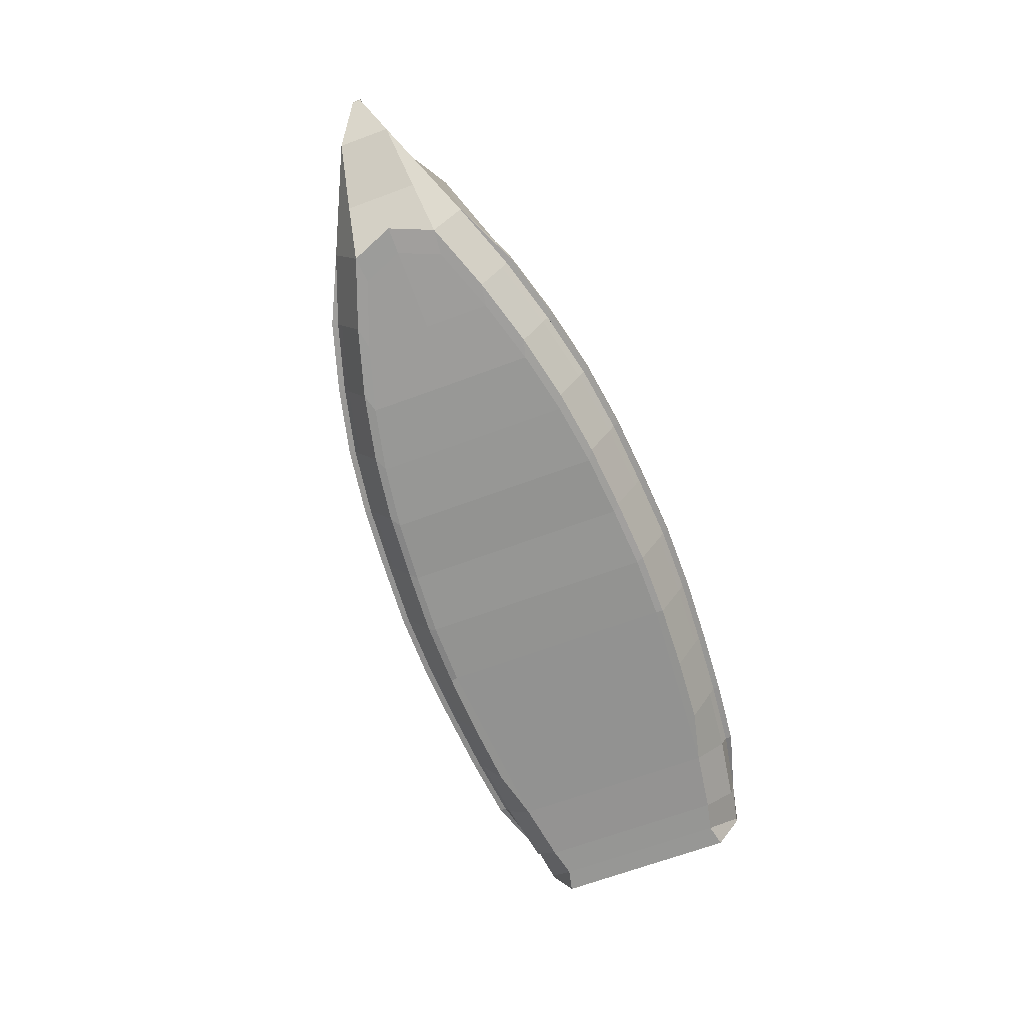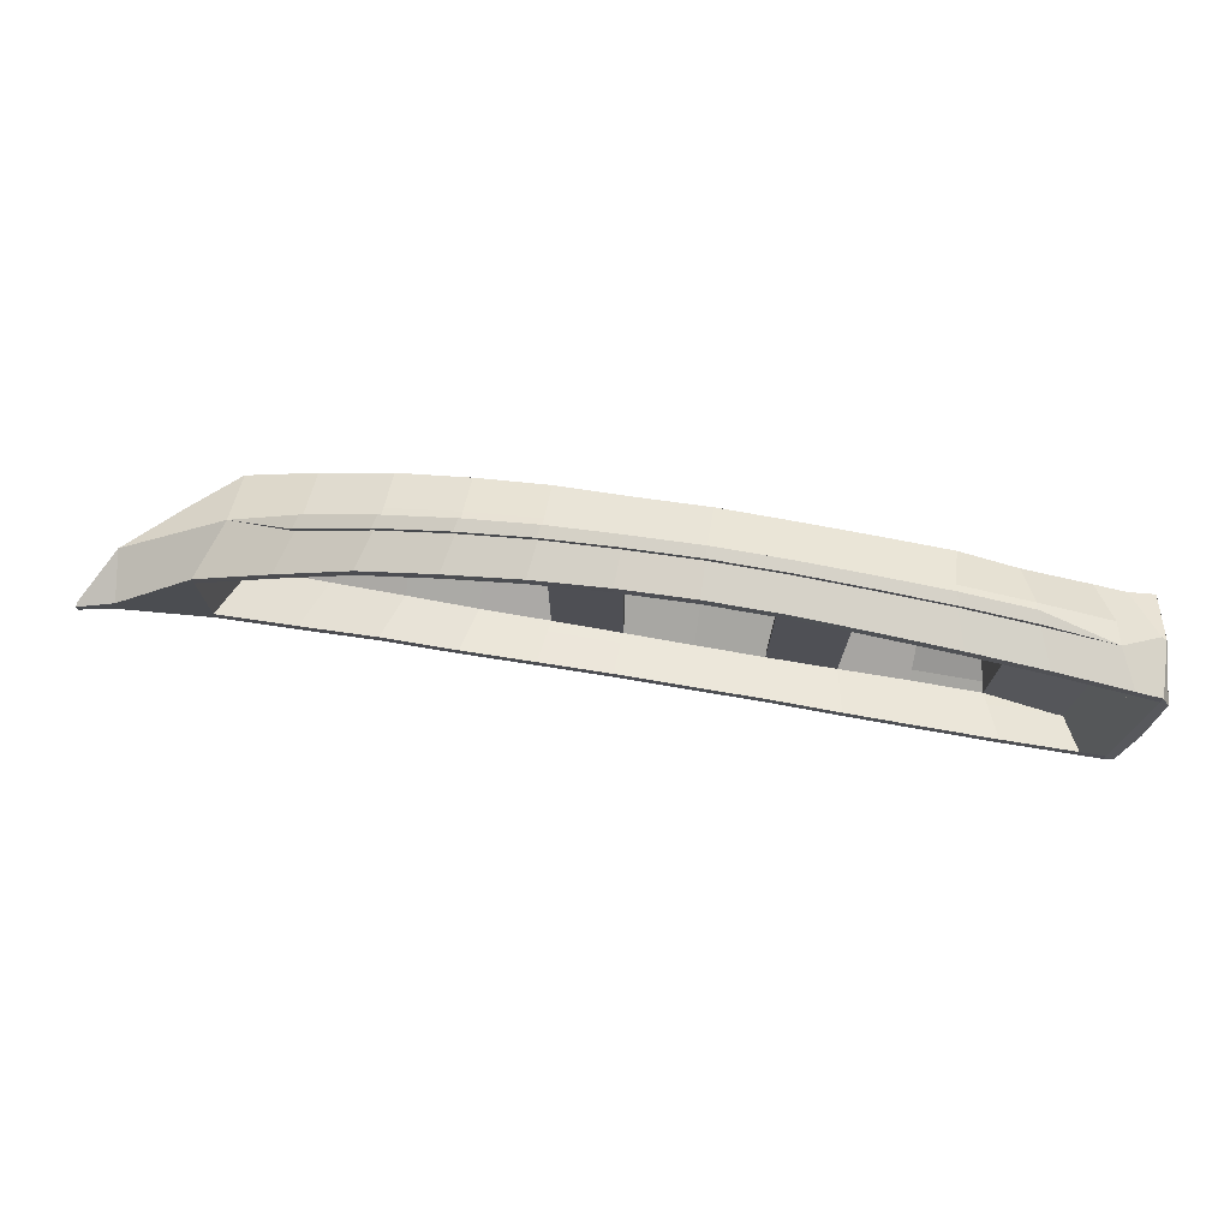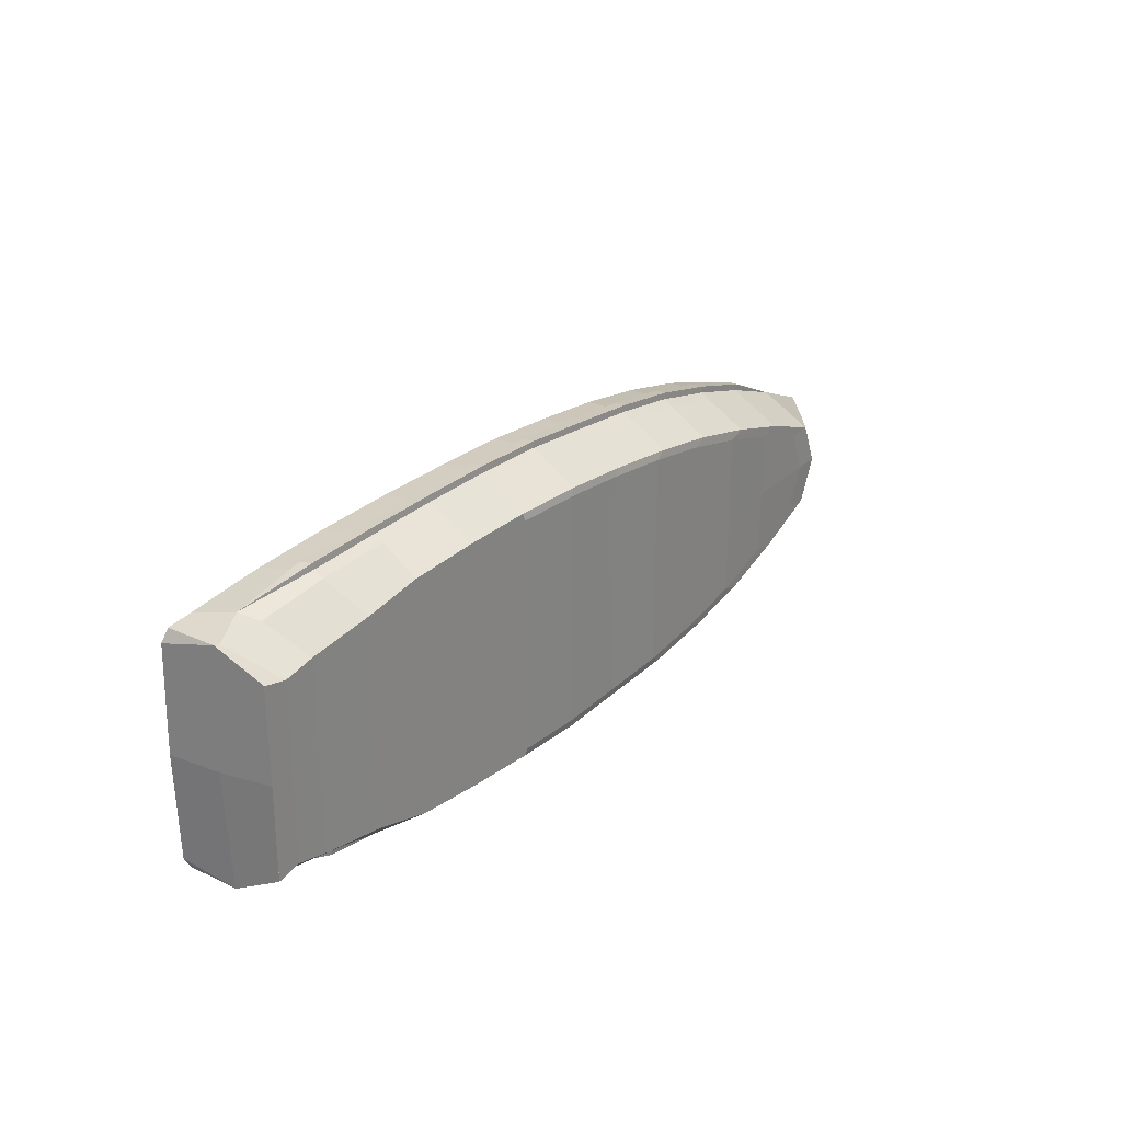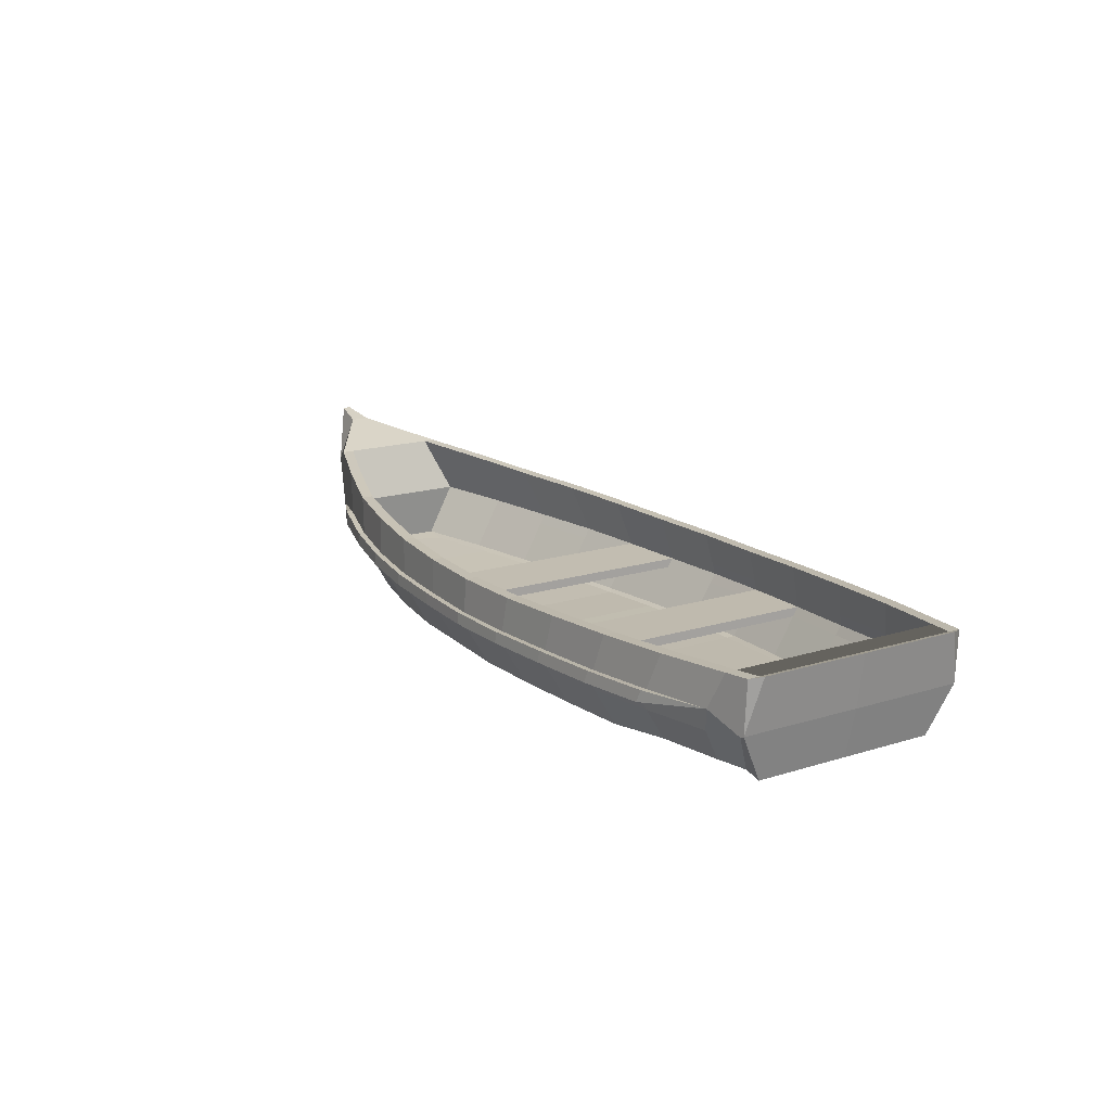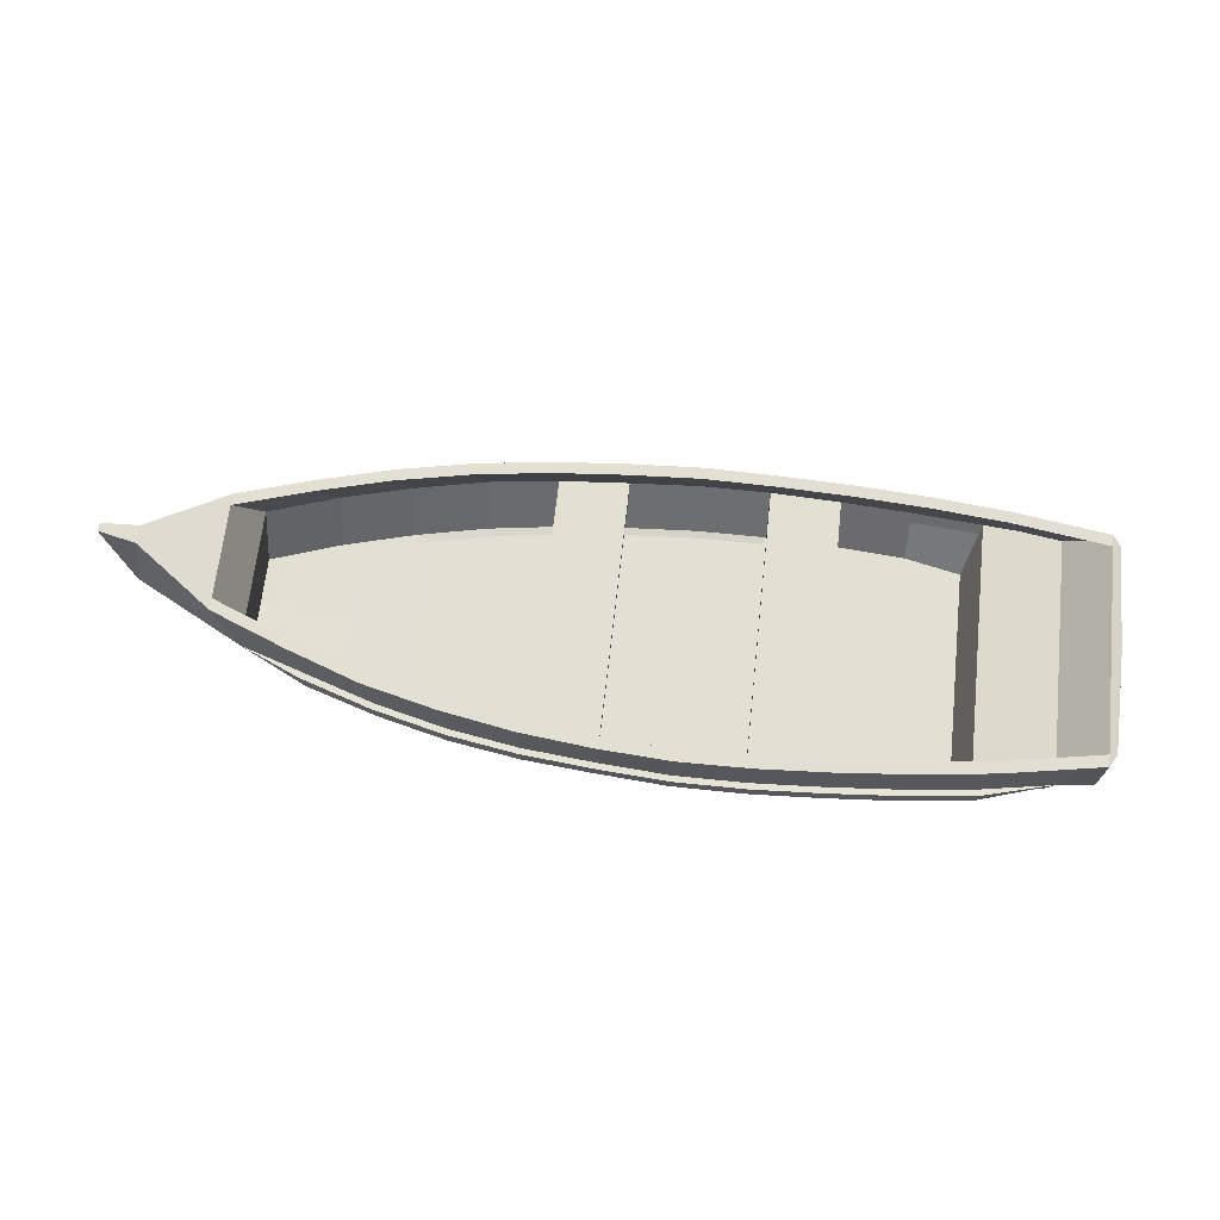
<metadata>
{"format":"obj","ext":"obj","renderer":"f3d","projection":"perspective","resolution":1024,"background":"white","views":[{"elev":-67.3,"azim":110.4,"up":"+Y"},{"elev":73.9,"azim":-170.5,"up":"+Z"},{"elev":27.0,"azim":-51.4,"up":"+Z"},{"elev":16.3,"azim":-122.8,"up":"+Y"},{"elev":66.7,"azim":-173.7,"up":"+Y"}]}
</metadata>
<code>
o Boat_Cube
v 7.618 0.3497 2.368
v 8.103 0.7453 2.281
v 7.417 0.9781 2.583
v 6.781 0.9066 2.817
v 6.153 0.8374 3.02
v 5.507 0.8018 3.166
v 4.871 0.7685 3.268
v 4.234 0.7473 3.331
v 3.604 0.7405 3.367
v 2.961 0.7435 3.358
v 2.332 0.7623 3.328
v 1.688 0.7817 3.279
v 1.052 0.8036 3.208
v 0.42 0.8261 3.106
v 0.2083 0.8346 3.071
v 8.37 1.173 2.098
v 8.37 1.214 2.098
v 8.066 1.146 2.141
v 0.2985 -0.006991 2.87
v 7.233 0.05173 2.435
v 6.631 0.01178 2.659
v 6.028 -0.02373 2.838
v 5.426 -0.03705 2.972
v 4.824 -0.04592 3.062
v 4.221 -0.03705 3.113
v 3.619 -0.04149 3.151
v 3.017 -0.03261 3.151
v 2.414 -0.02817 3.126
v 1.812 -0.0255 3.081
v 1.328 -0.00676 2.969
v 0.7688 -0.001641 2.884
v 6.631 0.4514 2.898
v 6.028 0.4105 3.075
v 5.426 0.3838 3.214
v 4.824 0.3624 3.3
v 4.221 0.3545 3.35
v 3.619 0.3507 3.39
v 3.017 0.3552 3.39
v 2.414 0.3636 3.362
v 1.812 0.3726 3.322
v 1.21 0.3945 3.263
v 0.5639 0.5148 3.152
v 0.5016 -0.004073 2.824
v 0.2673 0.3773 3.075
v 0.23 0.3944 3.075
v 7.233 0.4991 2.672
v 0.2083 0.8346 2.967
v 0.149 0.8501 2.967
v 0.42 0.8261 3.002
v 7.417 0.9781 2.479
v 1.052 0.8036 3.104
v 1.688 0.7817 3.175
v 2.332 0.7623 3.224
v 2.961 0.7435 3.254
v 3.604 0.7405 3.263
v 4.234 0.7473 3.226
v 4.871 0.7685 3.164
v 5.507 0.8018 3.062
v 6.153 0.8374 2.916
v 6.781 0.9066 2.713
v 0.2974 -0.007305 2.87
v 7.618 0.3497 1.754
v 8.103 0.7453 1.842
v 7.417 0.9781 1.539
v 6.781 0.9066 1.306
v 6.153 0.8374 1.103
v 5.507 0.8018 0.9572
v 4.871 0.7685 0.8544
v 4.234 0.7473 0.7923
v 3.604 0.7405 0.7559
v 2.961 0.7435 0.7645
v 2.332 0.7623 0.7945
v 1.688 0.7817 0.8437
v 1.052 0.8036 0.9143
v 0.42 0.8261 1.017
v 0.2083 0.8346 1.051
v 7.386 0.05173 2.061
v 1.328 -0.00676 2.061
v 0.7688 -0.001641 2.061
v 0.5016 -0.004073 2.061
v 0.2985 -0.006991 2.061
v 0.1926 0.4114 2.061
v 0.1293 0.8581 2.061
v 8.37 1.173 2.025
v 8.37 1.214 2.025
v 8.066 1.146 1.982
v 8.066 1.146 2.061
v 0.2985 -0.006991 1.253
v 7.233 0.05173 1.688
v 6.631 0.01178 1.464
v 6.028 -0.02373 1.285
v 5.426 -0.03705 1.151
v 4.824 -0.04592 1.061
v 4.221 -0.03705 1.01
v 3.619 -0.04149 0.9717
v 3.017 -0.03261 0.9717
v 2.414 -0.02817 0.9972
v 1.812 -0.0255 1.042
v 1.328 -0.00676 1.154
v 0.7688 -0.001641 1.239
v 6.631 0.4514 1.225
v 6.028 0.4105 1.048
v 5.426 0.3838 0.9088
v 4.824 0.3624 0.8225
v 4.221 0.3545 0.7732
v 3.619 0.3507 0.7331
v 3.017 0.3552 0.7331
v 2.414 0.3636 0.7608
v 1.812 0.3726 0.8009
v 1.21 0.3945 0.8595
v 0.5639 0.5148 0.9706
v 0.5016 -0.004073 1.299
v 0.2673 0.3773 1.048
v 0.23 0.3944 1.048
v 7.233 0.4991 1.451
v 0.2083 0.8346 1.155
v 0.149 0.8501 1.155
v 0.42 0.8261 1.121
v 7.417 0.9781 1.644
v 1.052 0.8036 1.018
v 1.688 0.7817 0.9478
v 2.332 0.7623 0.8985
v 2.961 0.7435 0.8686
v 3.604 0.7405 0.86
v 4.234 0.7473 0.8964
v 4.871 0.7685 0.9585
v 5.507 0.8018 1.061
v 6.153 0.8374 1.207
v 6.781 0.9066 1.41
v 0.2261 0.4114 2.061
v 0.2974 -0.007305 1.253
v 1.17 0.4967 3.25
v 1.781 0.4749 3.311
v 2.394 0.4632 3.354
v 3.003 0.4523 3.382
v 3.615 0.4482 3.384
v 4.225 0.4527 3.345
v 4.835 0.4639 3.292
v 5.446 0.4883 3.202
v 6.059 0.5172 3.062
v 6.668 0.5652 2.878
v 1.781 0.4749 0.8376
v 2.394 0.4632 0.7953
v 3.003 0.4523 0.767
v 3.615 0.4482 0.7648
v 4.225 0.4527 0.804
v 4.835 0.4639 0.8565
v 5.446 0.4883 0.9469
v 6.059 0.5172 1.087
v 0.5639 0.5148 0.9966
v 6.668 0.5652 1.271
v 7.279 0.6188 1.499
v 1.17 0.4967 0.8992
v 6.631 0.3634 1.273
v 6.028 0.3236 1.095
v 5.426 0.2996 0.9572
v 4.824 0.2807 0.8702
v 4.221 0.2762 0.8205
v 3.619 0.2723 0.7808
v 3.017 0.2776 0.7808
v 2.414 0.2852 0.8081
v 1.812 0.293 0.8491
v 1.21 0.3137 0.9075
v 0.6127 0.328 1.002
v 6.631 0.3634 2.85
v 6.028 0.3236 3.028
v 5.426 0.2996 3.166
v 4.824 0.2807 3.253
v 4.221 0.2762 3.302
v 3.619 0.2723 3.342
v 3.017 0.2776 3.342
v 2.414 0.2852 3.315
v 1.812 0.293 3.274
v 1.21 0.3137 3.215
v 0.6127 0.328 3.121
v 1.781 0.4749 3.285
v 2.394 0.4632 3.328
v 3.003 0.4523 3.356
v 3.615 0.4482 3.358
v 4.225 0.4527 3.319
v 4.835 0.4639 3.266
v 5.446 0.4883 3.176
v 6.059 0.5172 3.035
v 0.5639 0.5148 3.126
v 6.668 0.5652 2.851
v 7.279 0.6188 2.624
v 1.17 0.4967 3.224
v 2.414 -0.02817 3.126
v 1.812 -0.0255 3.081
v 2.414 -0.02817 0.9972
v 1.812 -0.0255 1.042
v 2.414 -0.02817 3.126
v 1.812 -0.0255 3.081
v 2.414 -0.02817 0.9972
v 1.812 -0.0255 1.042
v 2.414 -0.02817 3.126
v 2.414 -0.02817 0.9972
v 2.414 -0.02817 0.9972
v 7.386 0.05173 2.061
v 7.233 0.05173 2.435
v 6.631 0.01178 2.659
v 6.028 -0.02373 2.838
v 5.426 -0.03705 2.972
v 4.824 -0.04592 3.062
v 4.221 -0.03705 3.113
v 3.619 -0.04149 3.151
v 3.017 -0.03261 3.151
v 1.812 -0.0255 3.081
v 7.233 0.05173 1.688
v 6.631 0.01178 1.464
v 6.028 -0.02373 1.285
v 5.426 -0.03705 1.151
v 4.824 -0.04592 1.061
v 4.221 -0.03705 1.01
v 3.619 -0.04149 0.9717
v 3.017 -0.03261 0.9717
v 2.414 -0.02817 3.126
v 1.812 -0.0255 3.081
v 2.414 -0.02817 3.126
v 1.812 -0.0255 3.081
v 2.414 -0.02817 0.9972
v 1.812 -0.0255 1.042
v 1.327 0.05987 1.154
v 1.17 0.4967 0.8732
v 1.781 0.4749 0.8116
v 2.394 0.4632 0.7692
v 3.003 0.4523 0.7409
v 3.615 0.4482 0.7388
v 4.225 0.4527 0.778
v 4.835 0.4639 0.8305
v 5.446 0.4883 0.9209
v 6.059 0.5172 1.061
v 6.668 0.5652 1.245
v 1.203 0.3989 3.318
v 1.808 0.377 3.377
v 2.411 0.3677 3.417
v 3.016 0.3591 3.445
v 3.621 0.3541 3.445
v 4.225 0.3576 3.405
v 4.83 0.366 3.355
v 5.436 0.3877 3.268
v 6.042 0.414 3.129
v 6.647 0.4544 2.95
v 1.163 0.501 3.304
v 1.776 0.4794 3.366
v 2.391 0.4674 3.408
v 3.001 0.4562 3.437
v 3.617 0.4516 3.439
v 4.229 0.4558 3.4
v 4.842 0.4676 3.347
v 5.457 0.4921 3.256
v 6.074 0.5207 3.115
v 6.686 0.568 2.93
v 1.203 0.3989 0.805
v 1.808 0.377 0.7462
v 2.411 0.3677 0.706
v 3.016 0.3591 0.6782
v 3.621 0.3541 0.6781
v 4.225 0.3576 0.7183
v 4.83 0.366 0.7678
v 5.436 0.3877 0.8547
v 6.042 0.414 0.9942
v 6.647 0.4544 1.173
v 1.163 0.501 0.8188
v 1.776 0.4794 0.7569
v 2.391 0.4674 0.7144
v 3.001 0.4562 0.686
v 3.617 0.4516 0.6838
v 4.229 0.4558 0.7231
v 4.842 0.4676 0.7759
v 5.457 0.4921 0.8669
v 6.074 0.5207 1.008
v 6.686 0.568 1.193
v 5.304 -0.04775 2.061
v 4.736 -0.05613 2.061
v 4.168 -0.04775 2.061
v 3.6 -0.05194 2.061
v 3.032 -0.04356 2.061
v 1.328 -0.02179 2.061
v 5.87 -0.03519 2.061
v 6.441 -0.001695 2.061
v 7.154 0.03599 2.061
v 7.009 0.03599 2.414
v 6.441 -0.001695 2.625
v 5.873 -0.03519 2.794
v 5.304 -0.04775 2.921
v 4.736 -0.05613 3.005
v 4.168 -0.04775 3.053
v 3.6 -0.05194 3.089
v 3.032 -0.04356 3.089
v 7.009 0.03599 1.709
v 6.441 -0.001695 1.498
v 5.873 -0.03519 1.329
v 5.304 -0.04775 1.202
v 4.736 -0.05613 1.118
v 4.168 -0.04775 1.07
v 3.6 -0.05194 1.034
v 3.032 -0.04356 1.034
v 2.413 -0.03919 2.061
v 2.413 -0.03919 3.126
f 13 51 49 14
f 14 49 47 15
f 3 50 60 4
f 4 60 59 5
f 5 59 58 6
f 6 58 57 7
f 7 57 56 8
f 8 56 55 9
f 9 55 54 10
f 10 54 53 11
f 84 85 17 16
f 176 52 53 177
f 177 53 54 178
f 178 54 55 179
f 179 55 56 180
f 180 56 57 181
f 45 48 47 44
f 181 57 58 182
f 182 58 59 183
f 44 47 49 184 42
f 183 59 60 185
f 185 60 50 186
f 184 49 51 187
f 187 51 52 176
f 12 52 51 13
f 11 53 52 12
f 189 29 208 218
f 194 190 198 221
f 27 28 196 207
f 93 92 212 213
f 26 27 207 206
f 92 91 211 212
f 25 26 206 205
f 91 90 210 211
f 82 45 44 130
f 83 82 45 48
f 130 80 43 44
f 48 15 47
f 48 45 15
f 133 12 13 132
f 134 11 12 133
f 135 10 11 134
f 136 9 10 135
f 137 8 9 136
f 138 7 8 137
f 139 6 7 138
f 140 5 6 139
f 141 4 5 140
f 74 75 118 120
f 75 76 116 118
f 64 65 129 119
f 65 66 128 129
f 66 67 127 128
f 67 68 126 127
f 68 69 125 126
f 69 70 124 125
f 70 71 123 124
f 71 72 122 123
f 63 84 16 2
f 142 143 122 121
f 143 144 123 122
f 144 145 124 123
f 145 146 125 124
f 146 147 126 125
f 114 113 116 117
f 147 148 127 126
f 148 149 128 127
f 113 111 150 118 116
f 149 151 129 128
f 151 152 119 129
f 150 153 120 118
f 153 142 121 120
f 73 74 120 121
f 72 73 121 122
f 193 189 218 220
f 24 25 205 204
f 90 89 209 210
f 23 24 204 203
f 195 194 221 222
f 22 23 203 202
f 21 22 202 201
f 98 97 190 191
f 20 21 201 200
f 82 114 113 130
f 47 116 117 83 48
f 82 81 80 130
f 83 117 114 82
f 130 80 112 113
f 117 116 76
f 117 76 114
f 225 224 74 73
f 226 225 73 72
f 227 226 72 71
f 228 227 71 70
f 229 228 70 69
f 230 229 69 68
f 231 230 68 67
f 232 231 67 66
f 233 232 66 65
f 110 109 142 153
f 111 110 153 150
f 101 115 152 151
f 102 101 151 149
f 103 102 149 148
f 104 103 148 147
f 105 104 147 146
f 106 105 146 145
f 107 106 145 144
f 108 107 144 143
f 109 108 143 142
f 41 187 176 40
f 42 184 187 41
f 32 185 186 46
f 33 183 185 32
f 34 182 183 33
f 35 181 182 34
f 36 180 181 35
f 37 179 180 36
f 38 178 179 37
f 39 177 178 38
f 40 176 177 39
f 172 161 160 171
f 107 108 39 38
f 107 38 171 160
f 108 161 172 39
f 169 158 157 168
f 104 105 36 35
f 104 35 168 157
f 105 158 169 36
f 110 111 42 41
f 111 113 130 44 42
f 85 86 87 18 17
f 3 18 87 50
f 64 119 87 86
f 84 63 86 85
f 119 115 46 50
f 87 119 50
f 49 184 42 111 150 118 116 47
f 192 193 220 219
f 28 29 189 188
f 89 77 199 209
f 97 96 216 197
f 96 95 215 216
f 28 188 217 196
f 188 189 193 192
f 95 94 214 215
f 191 190 194 195
f 94 93 213 214
f 77 20 200 199
f 188 192 219 217
f 190 97 197 198
f 46 2 18 3
f 16 17 18 2
f 46 3 4 141
f 115 233 65 64
f 115 64 86 63
f 78 99 110 41 30
f 111 113 114 76 75
f 224 111 75 74
f 42 14 15 45 44
f 132 13 14 42
f 30 290 207 196 29
f 207 290 289 206
f 206 289 288 205
f 205 288 287 204
f 204 287 286 203
f 203 286 285 202
f 202 285 284 201
f 201 284 283 200
f 200 283 282 199
f 209 199 282 291
f 210 209 291 292
f 211 210 292 293
f 212 211 293 294
f 213 212 294 295
f 214 213 295 296
f 215 214 296 297
f 216 215 297 298
f 99 98 197 216 298
f 43 44 45 19
f 31 175 42 44 43
f 174 41 42 175
f 173 40 41 174
f 172 39 40 173
f 171 38 39 172
f 170 37 38 171
f 169 36 37 170
f 167 34 35 168
f 166 33 34 167
f 165 32 33 166
f 20 46 32 165 21
f 81 80 43 19
f 61 81 82 45
f 112 88 114 113
f 100 112 113 111 164
f 163 164 111 110
f 162 163 110 109
f 161 162 109 108
f 160 161 108 107
f 159 160 107 106
f 158 159 106 105
f 157 158 105 104
f 156 157 104 103
f 155 156 103 102
f 154 155 102 101
f 89 90 154 101 115
f 77 89 62 1 20
f 81 88 112 80
f 131 114 82 81
f 90 91 155 154
f 91 92 156 155
f 92 93 157 156
f 93 94 158 157
f 94 95 159 158
f 95 96 160 159
f 96 97 161 160
f 97 98 162 161
f 98 99 163 162
f 99 100 164 163
f 21 165 166 22
f 22 166 167 23
f 23 167 168 24
f 24 168 169 25
f 25 169 170 26
f 26 170 171 27
f 27 171 172 28
f 28 172 173 29
f 29 173 174 30
f 30 174 175 31
f 62 63 2 1
f 63 62 89 115
f 2 46 20 1
f 20 46 115 89 77
f 168 35 36 169
f 78 278 290 30
f 79 78 30 31
f 80 79 31 43
f 79 100 99 78
f 80 112 100 79
f 46 141 253
f 37 36 239 238
f 108 109 255 256
f 229 230 270 269
f 38 37 238 237
f 109 110 254 255
f 230 231 271 270
f 39 38 237 236
f 231 232 272 271
f 40 39 236 235
f 232 233 273 272
f 133 132 244 245
f 41 40 235 234
f 134 133 245 246
f 135 134 246 247
f 46 253 243
f 32 46 243
f 243 253 252 242
f 242 252 251 241
f 241 251 250 240
f 240 250 249 239
f 239 249 248 238
f 238 248 247 237
f 237 247 246 236
f 236 246 245 235
f 235 245 244 234
f 263 262 272 273
f 262 261 271 272
f 261 260 270 271
f 260 259 269 270
f 259 258 268 269
f 258 257 267 268
f 257 256 266 267
f 256 255 265 266
f 255 254 264 265
f 228 229 269 268
f 36 35 240 239
f 107 108 256 257
f 141 140 252 253
f 227 228 268 267
f 106 107 257 258
f 35 34 241 240
f 140 139 251 252
f 226 227 267 266
f 105 106 258 259
f 34 33 242 241
f 139 138 250 251
f 225 226 266 265
f 104 105 259 260
f 33 32 243 242
f 138 137 249 250
f 224 225 265 264
f 103 104 260 261
f 137 136 248 249
f 110 111 254
f 102 103 261 262
f 136 135 247 248
f 101 102 262 263
f 115 101 263
f 42 41 234
f 115 263 273
f 233 115 273
f 276 275 287 288
f 275 274 286 287
f 274 280 285 286
f 280 281 284 285
f 281 282 283 284
f 277 276 288 289
f 278 277 289 290
f 276 296 295 275
f 275 295 294 274
f 274 294 293 280
f 280 293 292 281
f 281 292 291 282
f 277 297 296 276
f 278 298 297 277
f 278 78 99 298
f 254 111 264
f 111 224 264
f 132 42 244
f 234 244 42

</code>
